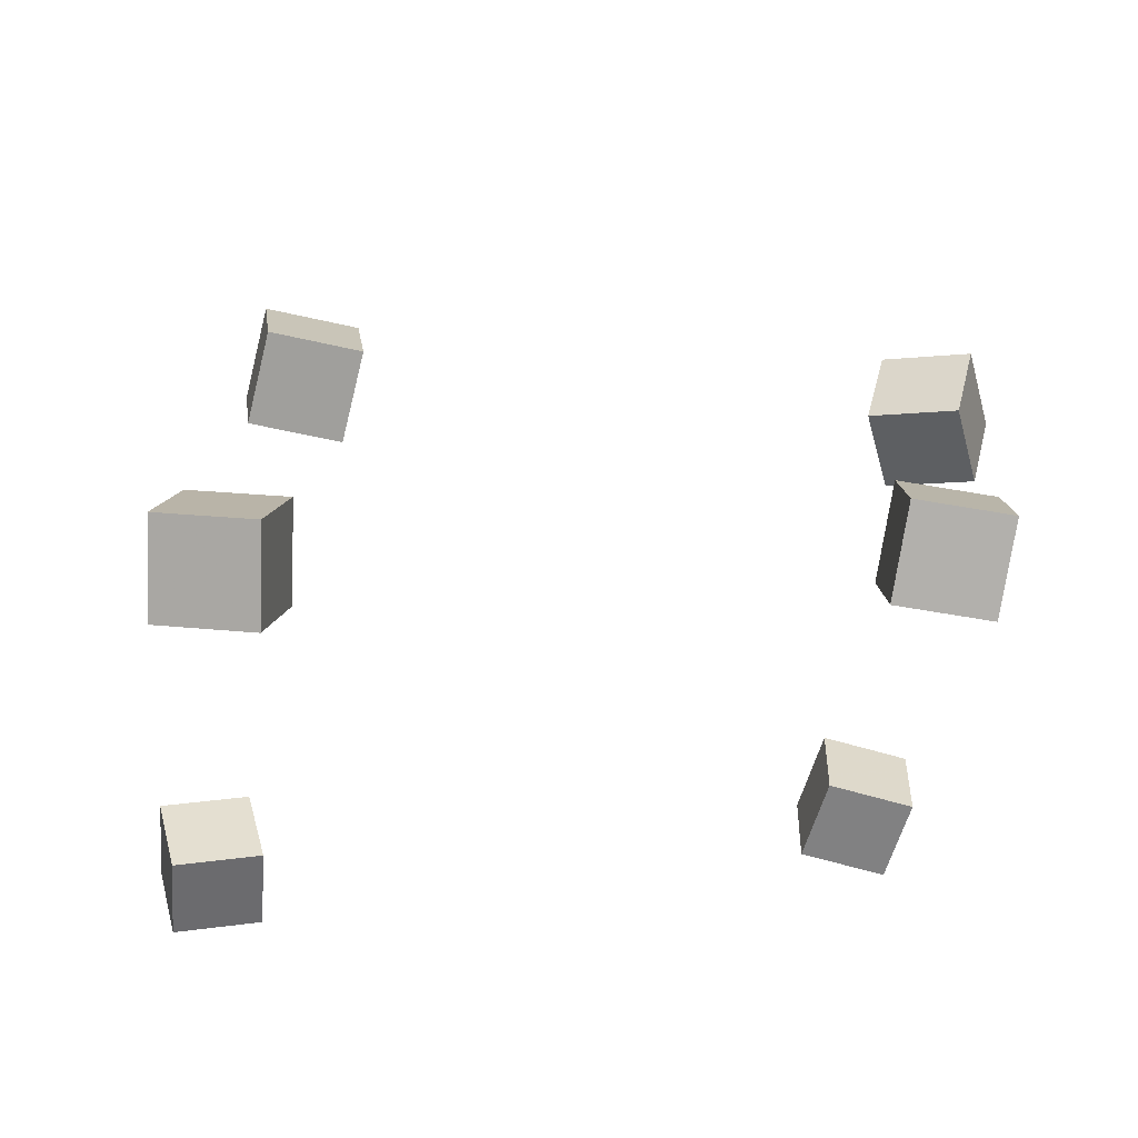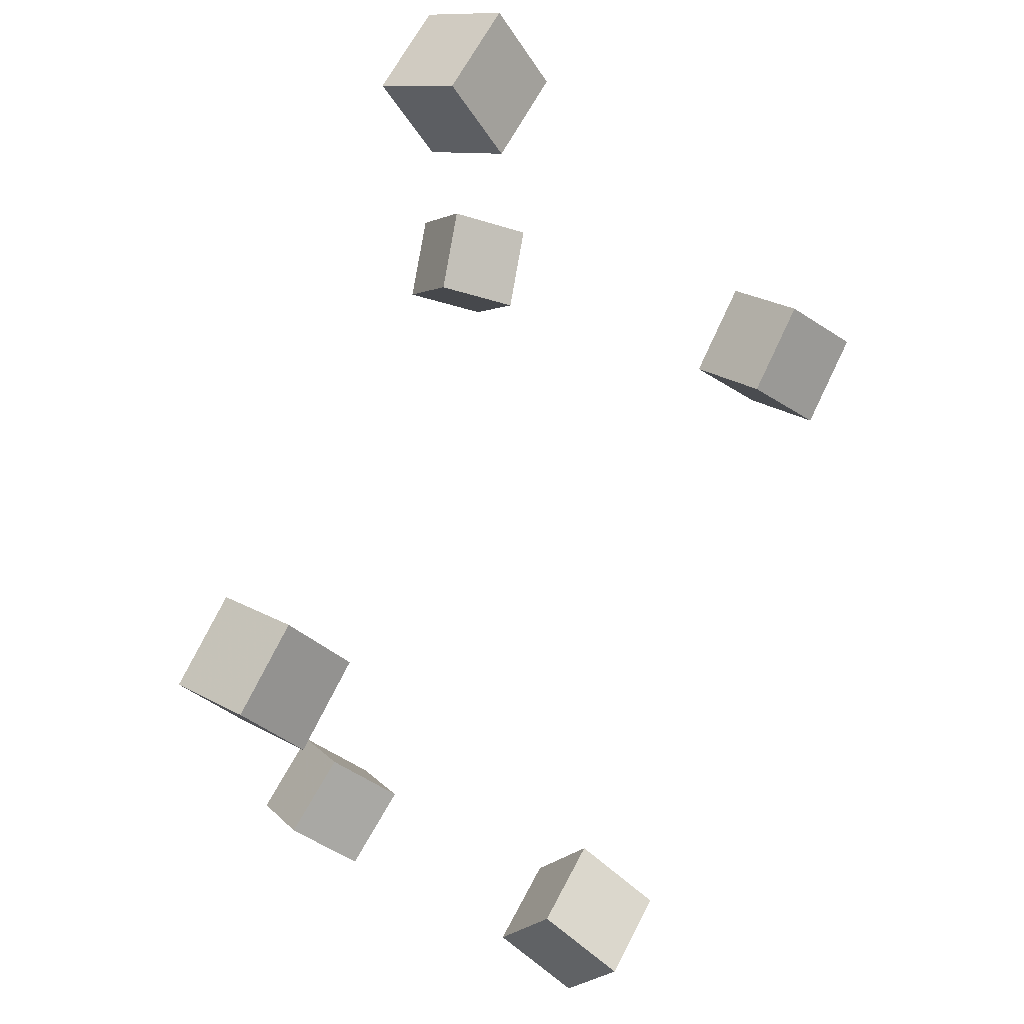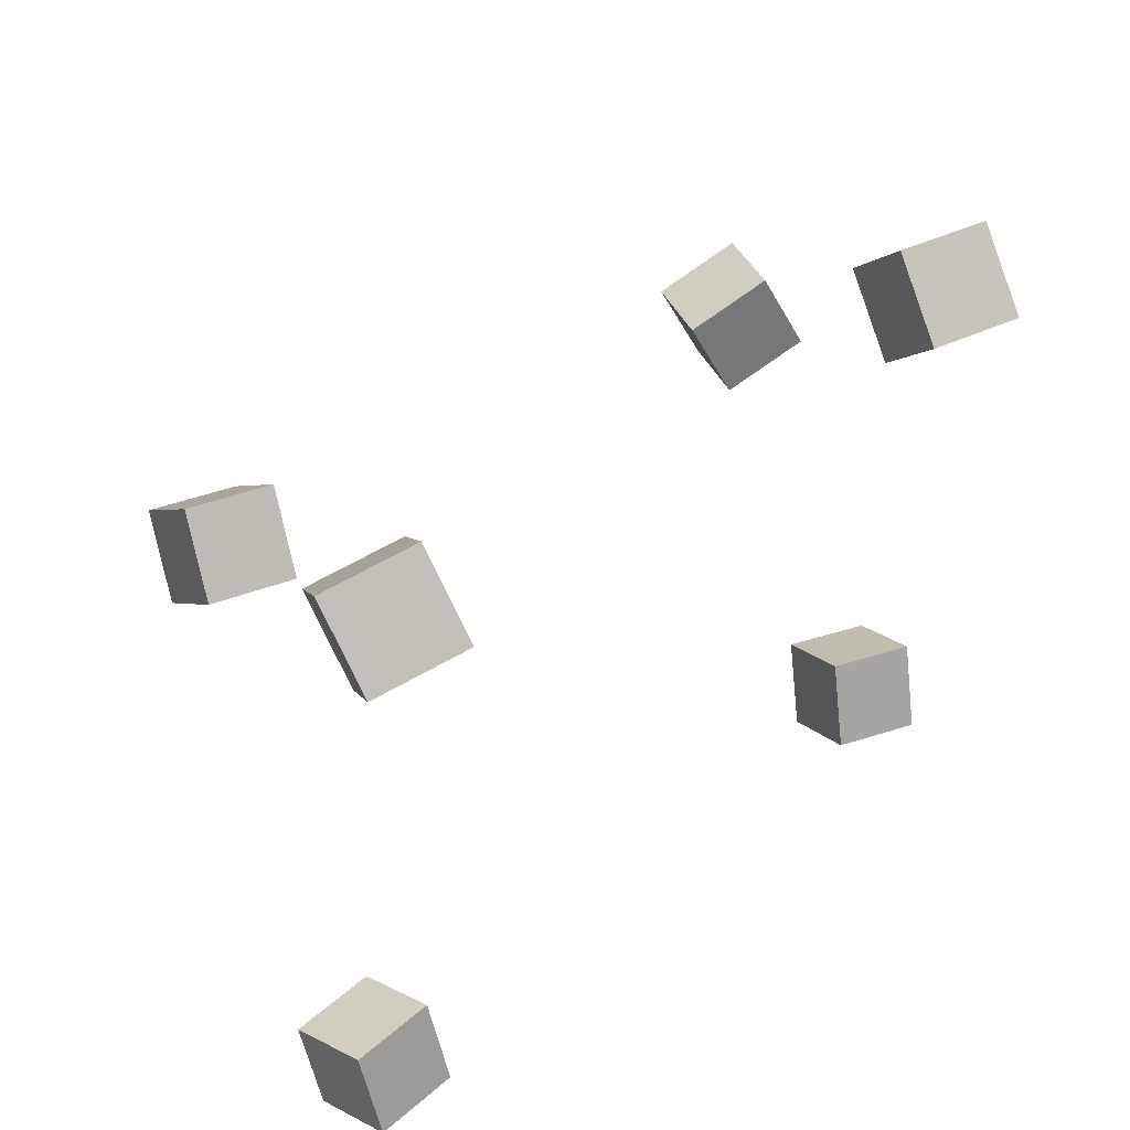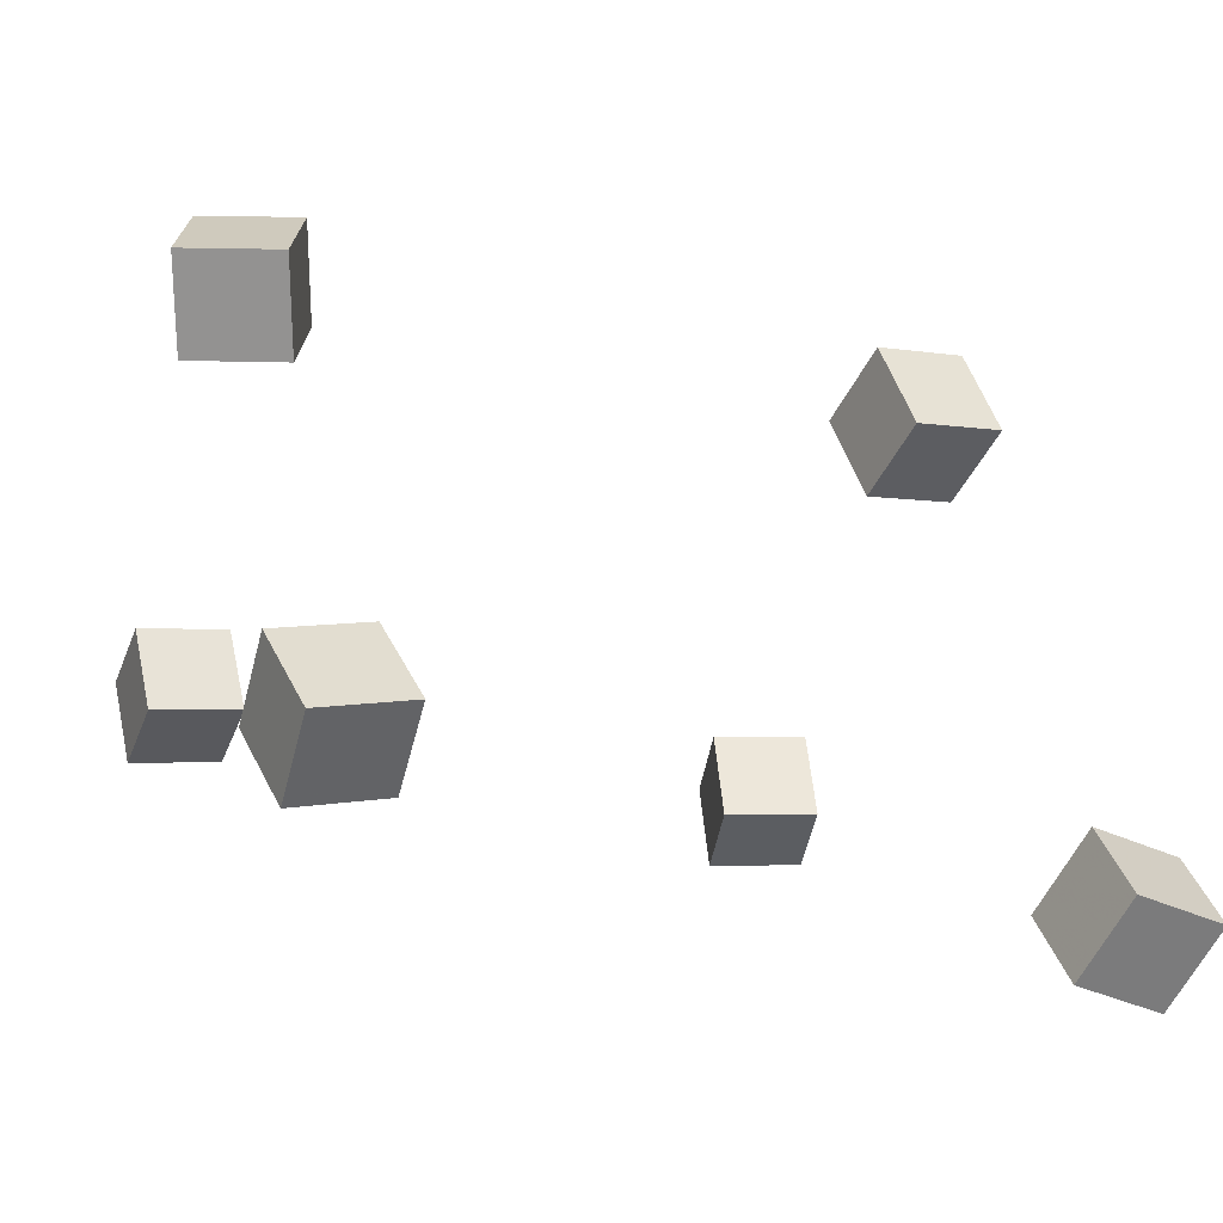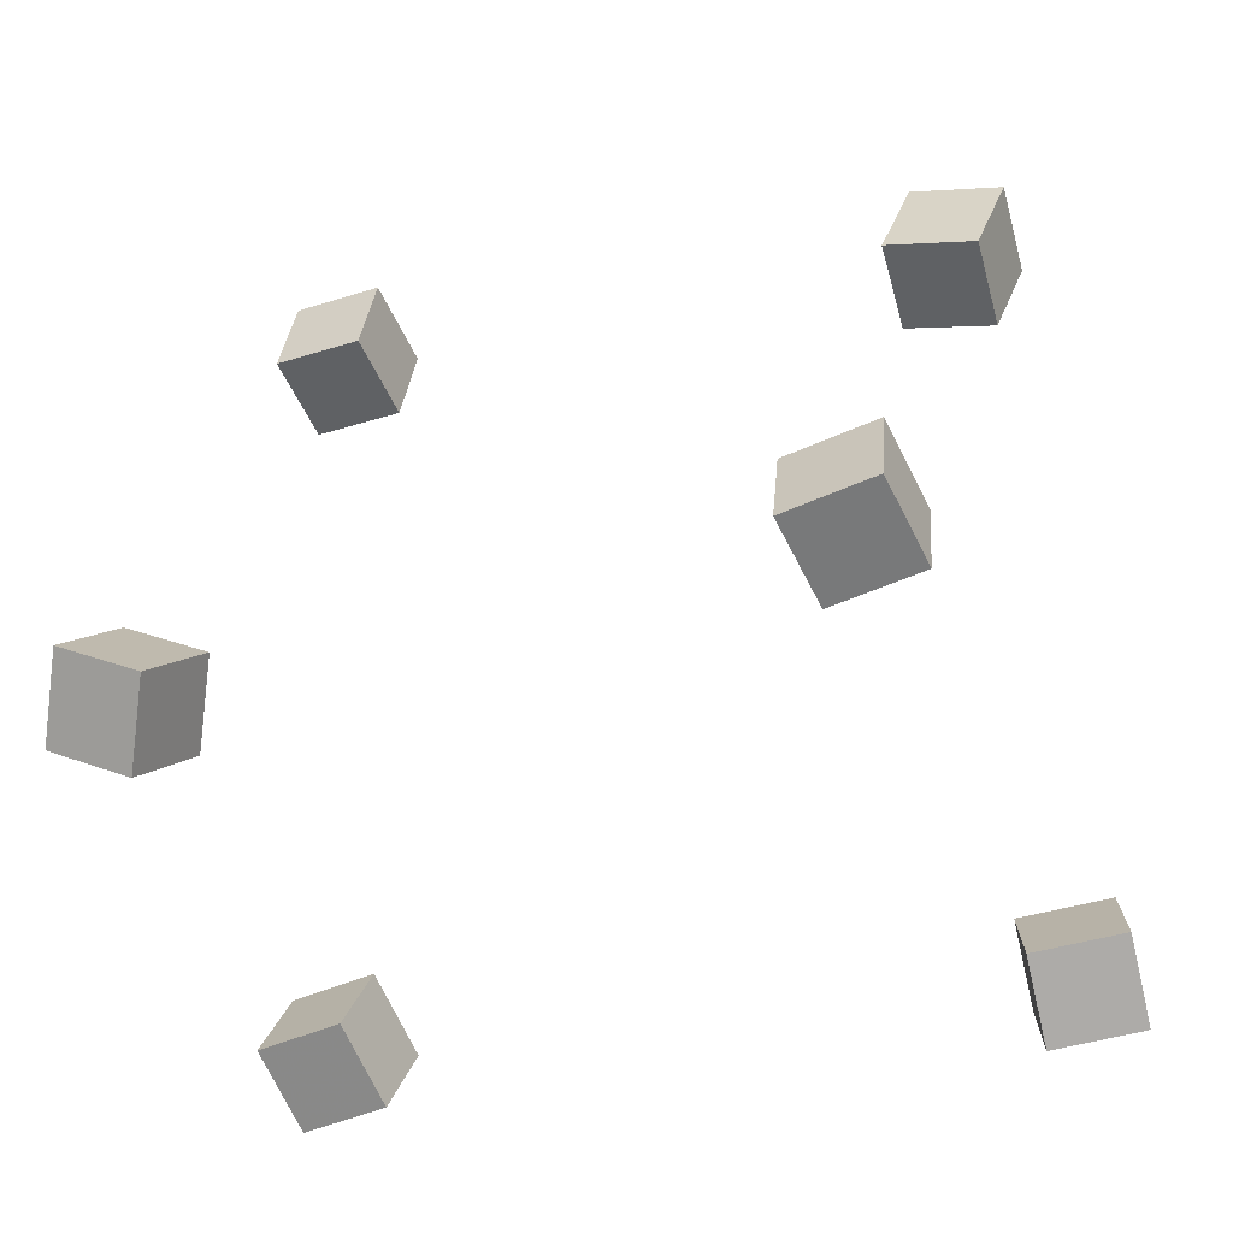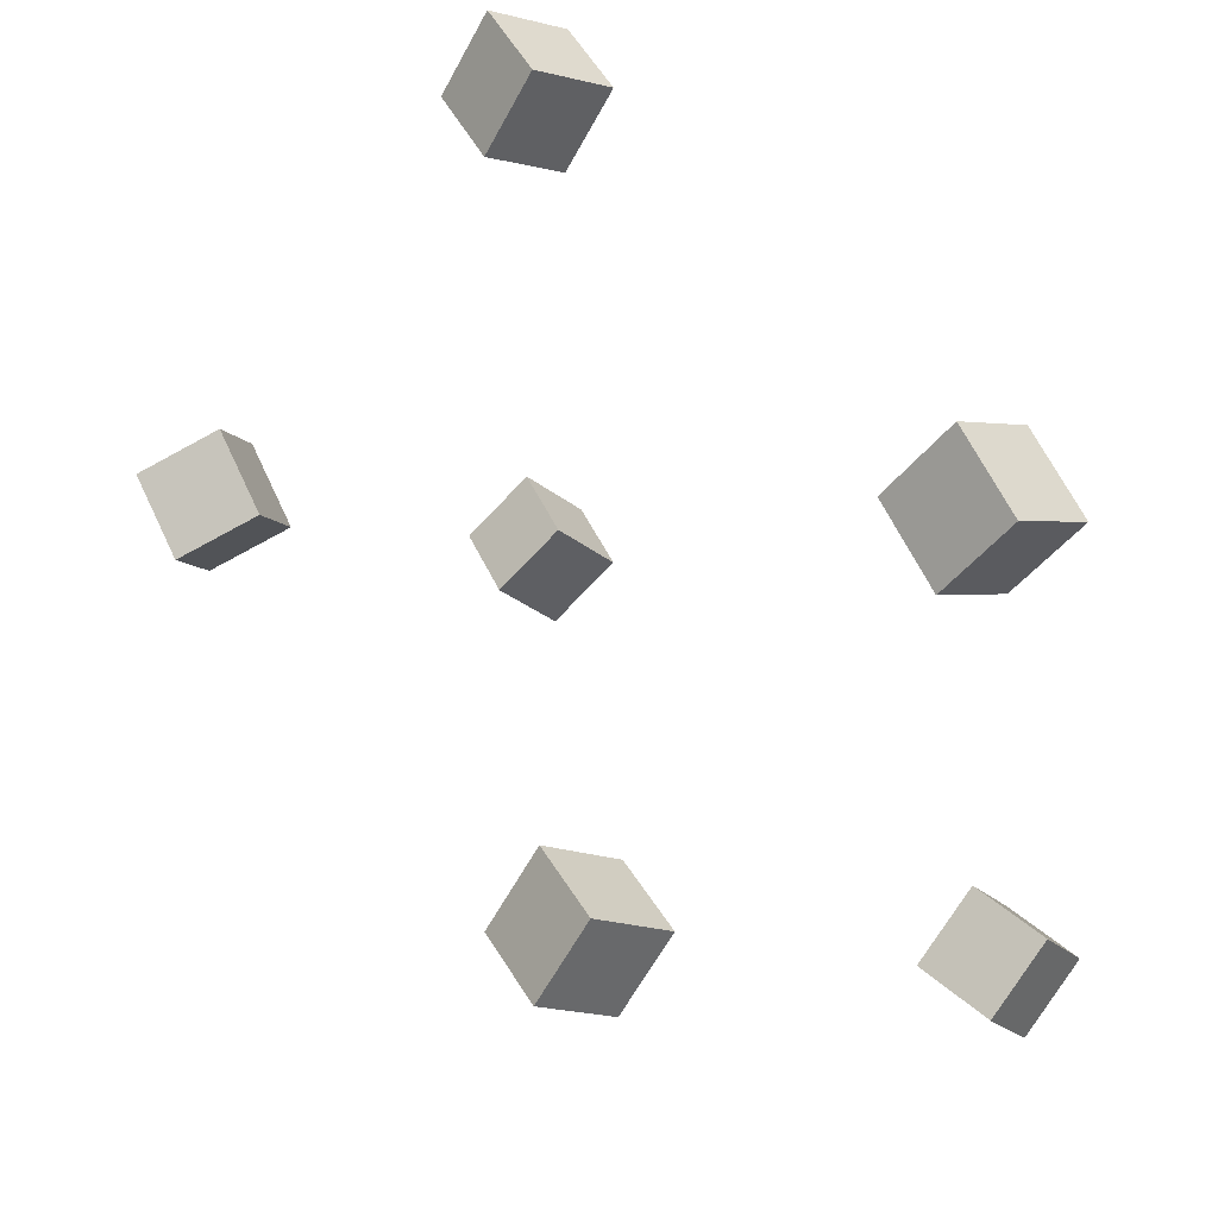
<metadata>
{"format":"obj","ext":"obj","renderer":"f3d","projection":"perspective","resolution":1024,"background":"white","views":[{"elev":66.0,"azim":7.8,"up":"+Z"},{"elev":72.9,"azim":118.4,"up":"+Z"},{"elev":56.7,"azim":-27.5,"up":"+Z"},{"elev":0.1,"azim":163.7,"up":"+Y"},{"elev":-14.8,"azim":-154.9,"up":"+Z"},{"elev":56.5,"azim":-115.8,"up":"+Z"}]}
</metadata>
<code>
v -0.3104 -0.2268 0.316
v -0.3193 -0.2851 0.3914
v -0.3179 -0.151 0.3736
v -0.3268 -0.2093 0.449
v -0.2146 -0.2262 0.3277
v -0.2235 -0.2845 0.4032
v -0.2221 -0.1504 0.3854
v -0.231 -0.2086 0.4608
f 1.0 7.0 5.0
f 1.0 3.0 7.0
f 1.0 4.0 3.0
f 1.0 2.0 4.0
f 3.0 8.0 7.0
f 3.0 4.0 8.0
f 5.0 7.0 8.0
f 5.0 8.0 6.0
f 1.0 5.0 6.0
f 1.0 6.0 2.0
f 2.0 6.0 8.0
f 2.0 8.0 4.0
v 0.3077 0.1829 -0.1286
v 0.2774 0.2201 -0.0461
v 0.3183 0.2708 -0.1643
v 0.2881 0.3079 -0.08175
v 0.3976 0.185 -0.0966
v 0.3674 0.2222 -0.01409
v 0.4083 0.2729 -0.1322
v 0.3781 0.31 -0.04973
f 9.0 15.0 13.0
f 9.0 11.0 15.0
f 9.0 12.0 11.0
f 9.0 10.0 12.0
f 11.0 16.0 15.0
f 11.0 12.0 16.0
f 13.0 15.0 16.0
f 13.0 16.0 14.0
f 9.0 13.0 14.0
f 9.0 14.0 10.0
f 10.0 14.0 16.0
f 10.0 16.0 12.0
v -0.3811 -0.351 -0.3127
v -0.3804 -0.3027 -0.2307
v -0.4153 -0.2745 -0.3574
v -0.4146 -0.2262 -0.2755
v -0.2923 -0.3219 -0.3306
v -0.2916 -0.2736 -0.2487
v -0.3265 -0.2453 -0.3754
v -0.3258 -0.1971 -0.2935
f 17.0 23.0 21.0
f 17.0 19.0 23.0
f 17.0 20.0 19.0
f 17.0 18.0 20.0
f 19.0 24.0 23.0
f 19.0 20.0 24.0
f 21.0 23.0 24.0
f 21.0 24.0 22.0
f 17.0 21.0 22.0
f 17.0 22.0 18.0
f 18.0 22.0 24.0
f 18.0 24.0 20.0
v 0.363 -0.1636 -0.38
v 0.271 -0.1585 -0.36
v 0.3549 -0.08858 -0.436
v 0.2629 -0.08355 -0.416
v 0.3819 -0.1072 -0.3073
v 0.2899 -0.1022 -0.2873
v 0.3738 -0.03224 -0.3633
v 0.2818 -0.02721 -0.3432
f 25.0 31.0 29.0
f 25.0 27.0 31.0
f 25.0 28.0 27.0
f 25.0 26.0 28.0
f 27.0 32.0 31.0
f 27.0 28.0 32.0
f 29.0 31.0 32.0
f 29.0 32.0 30.0
f 25.0 29.0 30.0
f 25.0 30.0 26.0
f 26.0 30.0 32.0
f 26.0 32.0 28.0
v 0.2813 -0.1142 0.2783
v 0.291 -0.1675 0.3546
v 0.2863 -0.03815 0.3309
v 0.296 -0.09141 0.4071
v 0.3737 -0.1128 0.2676
v 0.3834 -0.1661 0.3438
v 0.3787 -0.03676 0.3201
v 0.3883 -0.09002 0.3963
f 33.0 39.0 37.0
f 33.0 35.0 39.0
f 33.0 36.0 35.0
f 33.0 34.0 36.0
f 35.0 40.0 39.0
f 35.0 36.0 40.0
f 37.0 39.0 40.0
f 37.0 40.0 38.0
f 33.0 37.0 38.0
f 33.0 38.0 34.0
f 34.0 38.0 40.0
f 34.0 40.0 36.0
v -0.3628 0.1443 -0.02719
v -0.3418 0.08084 0.04273
v -0.3494 0.2169 0.03471
v -0.3285 0.1534 0.1046
v -0.2693 0.1481 -0.05178
v -0.2483 0.08458 0.01813
v -0.2559 0.2206 0.01011
v -0.2349 0.1572 0.08003
f 41.0 47.0 45.0
f 41.0 43.0 47.0
f 41.0 44.0 43.0
f 41.0 42.0 44.0
f 43.0 48.0 47.0
f 43.0 44.0 48.0
f 45.0 47.0 48.0
f 45.0 48.0 46.0
f 41.0 45.0 46.0
f 41.0 46.0 42.0
f 42.0 46.0 48.0
f 42.0 48.0 44.0

</code>
